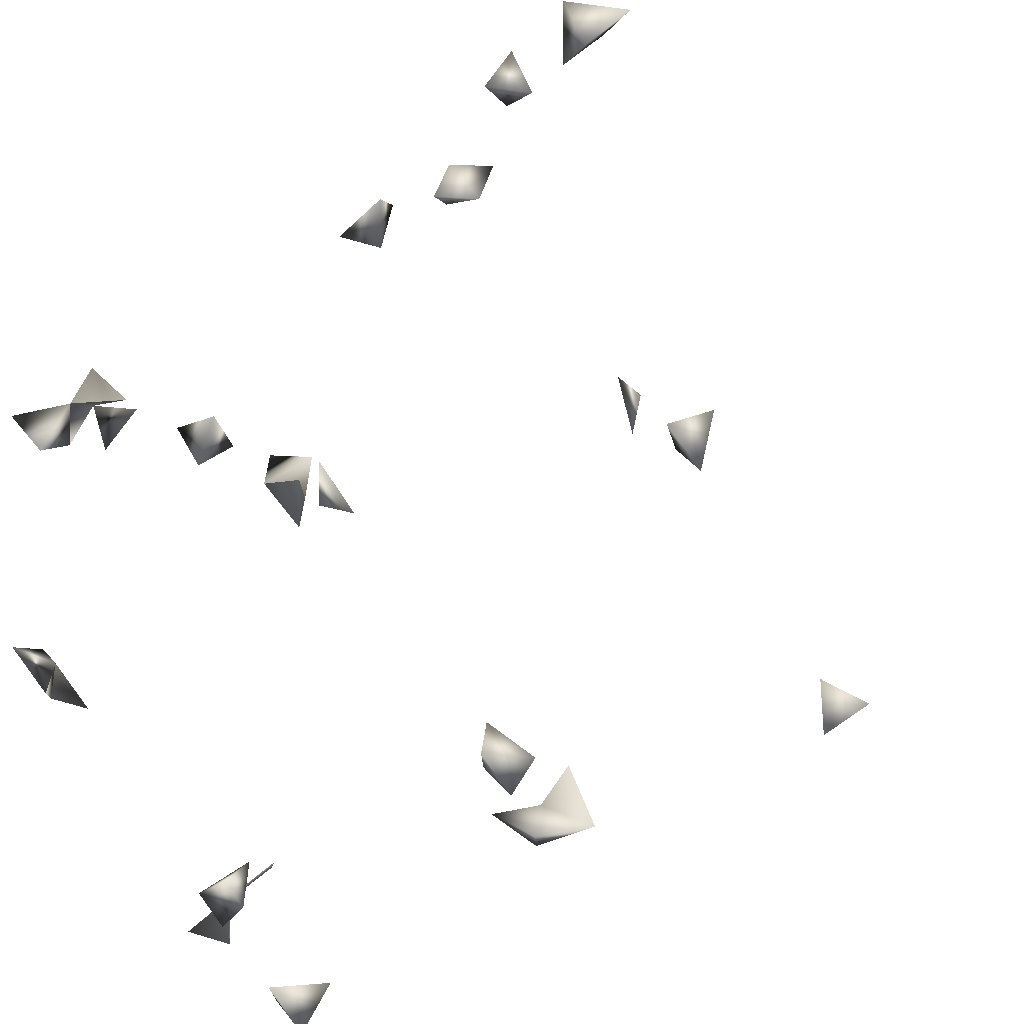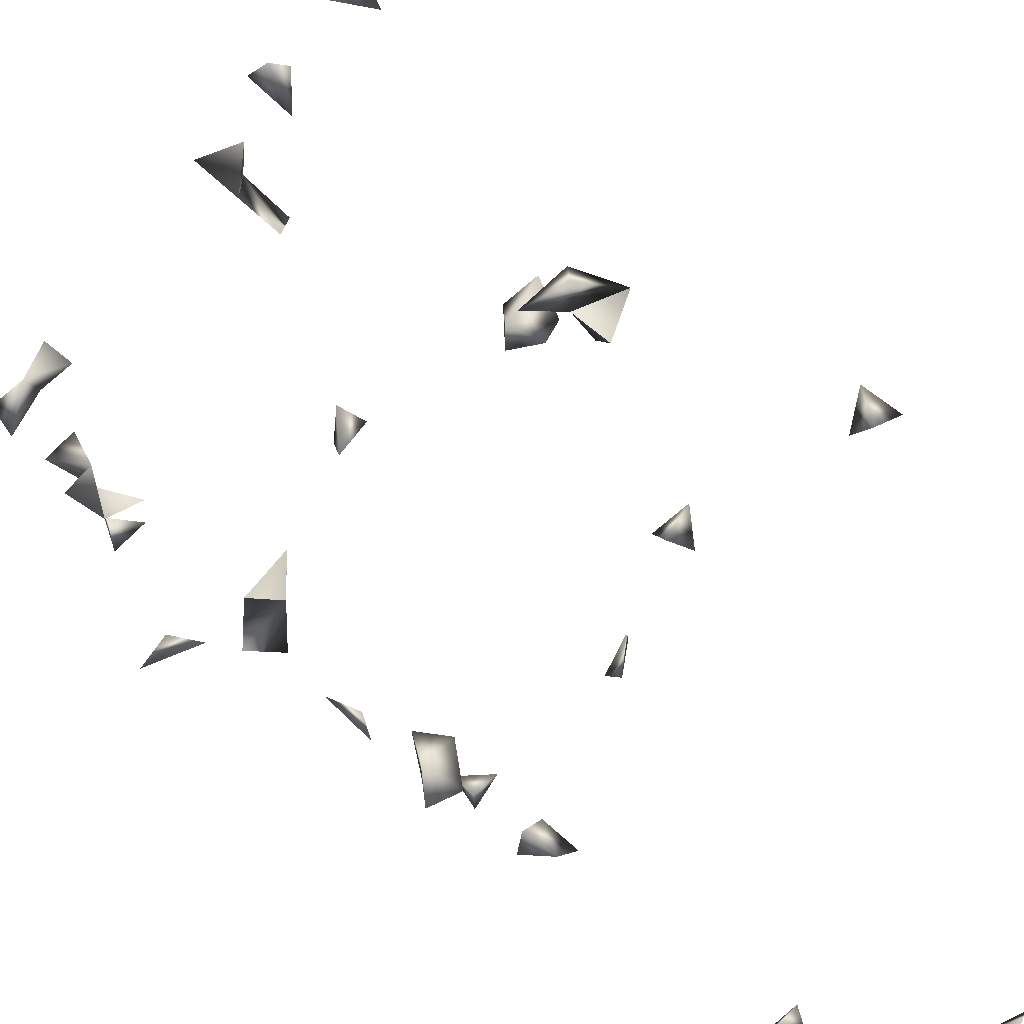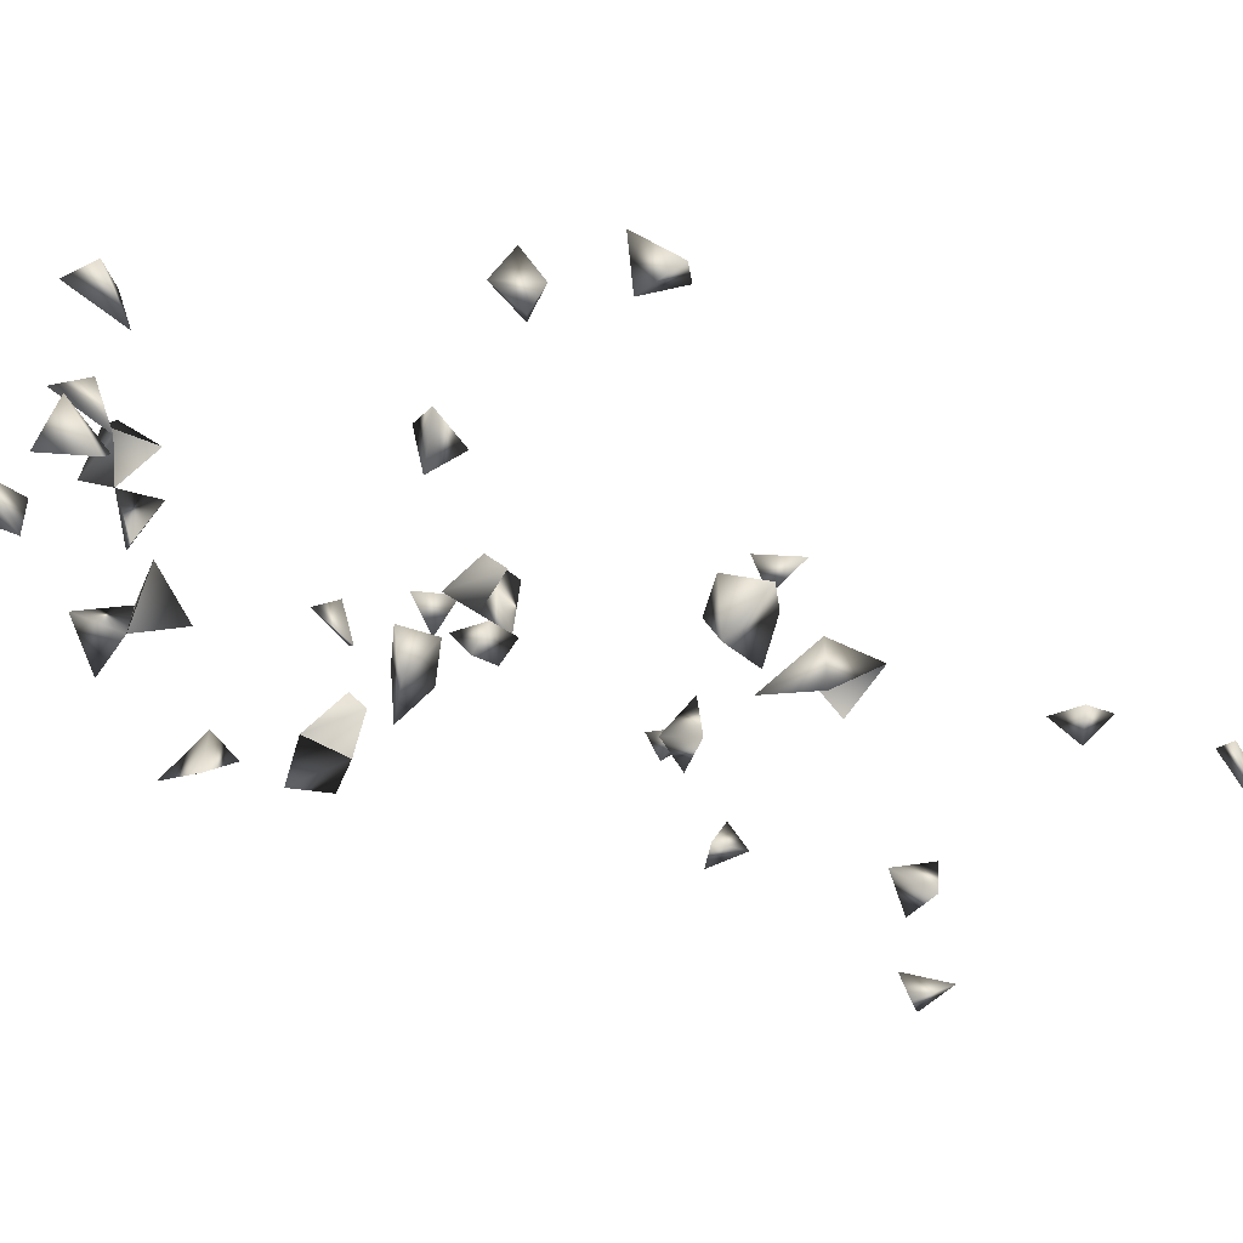
<metadata>
{"format":"obj","ext":"obj","renderer":"f3d","projection":"perspective","resolution":1024,"background":"white","views":[{"elev":74.7,"azim":53.0,"up":"+Z"},{"elev":-63.9,"azim":47.7,"up":"+Z"},{"elev":-18.7,"azim":27.8,"up":"+Z"}]}
</metadata>
<code>
v -0.242 -0.1675 -0.1333
v -0.2453 -0.6252 -0.07655
v -0.2557 -0.6447 -0.03389
v -0.3028 0.5994 0.1141
v -0.1084 0.6812 -0.1
v -0.115 0.6812 -0.009816
v -0.07054 0.6812 -0.03824
v -0.2453 -0.643 -0.1311
v 0.2647 0.4371 -0.02503
v -0.2583 -0.1347 -0.09125
v -0.2607 0.5991 0.1131
v -0.2659 0.6812 0.05097
v -0.07491 0.6952 -0.005616
v 0.02805 -0.679 -0.1261
v -0.04997 -0.5453 0.013
v -0.1048 -0.1113 0.07604
v -0.2114 -0.1113 -0.1333
v -0.2814 -0.6287 -0.09812
v -0.2613 -0.6068 -0.117
v -0.2613 -0.5927 -0.07549
v -0.2814 0.6342 0.108
v -0.2814 0.5862 0.08179
v -0.2661 0.2197 0.1157
v -0.2814 0.2042 0.07919
v 0.2132 0.6526 -0.1333
v 0.1984 0.6952 -0.1321
v -0.2814 0.08278 0.0362
v -0.2814 0.1428 0.03779
v -0.1062 0.6952 -0.05076
v -0.0976 0.6952 -0.133
v -0.2814 -0.6591 -0.1311
v -0.1575 -0.1113 -0.1204
v -0.08506 -0.1339 0.1156
v 0.06873 0.1412 0.06712
v -0.2598 0.1106 0.05885
v -0.0212 -0.679 -0.1144
v -4.313e-05 -0.679 -0.08314
v -0.2008 -0.5362 -0.05294
v -0.2613 -0.5117 0.1073
v -0.09224 -0.5614 0.04863
v -0.1317 -0.3942 -0.06976
v -0.2583 -0.2367 0.01297
v -0.06881 -0.1113 0.08829
v 0.02188 0.1412 0.07713
v 0.03667 0.1412 0.04315
v -0.03206 0.1599 -0.01702
v -0.08574 0.6564 -0.1333
v 0.23 -0.08685 -0.1043
v 0.193 -0.07497 -0.1333
v 0.2097 -0.1339 -0.1328
v -0.2814 -0.6314 -0.0005608
v -0.2814 -0.1625 -0.1324
v -0.0529 -0.5755 0.04863
v -0.2613 -0.5677 -0.1141
v -0.1613 -0.1113 -0.07204
v -0.1877 -0.08247 -0.1333
v -0.2446 0.6812 0.0215
v -0.2598 0.1233 0.01844
v -0.2363 0.1412 0.05362
v -0.2814 0.1486 -0.006624
v 0.2372 0.6952 -0.1332
v -0.115 -0.3728 -0.1099
v -0.1499 -0.3942 -0.1159
v 0.2901 0.1608 -0.07818
v 0.1346 -0.1339 -0.08844
v 0.1317 -0.1339 -0.04073
v 0.1735 -0.1339 -0.05387
v 0.1484 -0.1033 -0.1005
v 0.1588 -0.09701 -0.06078
v -0.01709 0.1412 -0.05619
v -0.2583 -0.2873 0.1154
v -0.2762 0.3307 0.1157
v 0.1152 -0.3728 0.1015
v 0.1055 -0.3942 0.07193
v 0.009204 -0.6447 -0.1093
v -0.2453 -0.6445 0.00531
v -0.2814 -0.5435 -0.08989
v -0.2451 -0.5116 -0.04428
v -0.2613 -0.461 0.0872
v -0.2814 -0.4909 0.07963
v -0.03189 -0.6447 -0.08857
v -0.2814 0.02704 0.05017
v 0.03555 0.1803 0.07585
v -0.3174 0.2905 0.1141
v -0.2814 0.3076 0.08583
v -0.05604 0.6812 -0.1168
v 0.2073 -0.1339 -0.09607
v 0.1643 -0.1479 -0.1333
v 0.0878 -0.3269 -0.1333
v -0.2333 -0.1339 -0.1175
v 0.2148 0.6952 -0.09813
v -0.2905 -0.2131 0.1157
v -0.2583 -0.2042 0.0931
v -0.2966 -0.2892 0.1151
v -0.2814 0.6678 0.007113
v 0.2901 0.4095 -0.02981
v 0.1092 -0.1113 -0.06146
v 0.1755 -0.07393 -0.09592
v -0.1143 -0.1117 0.1157
v -0.2927 -0.4917 0.1157
v -0.06986 -0.5314 0.04863
v -0.2949 0.1913 0.1157
v -0.2613 -0.602 -0.006726
v -0.1326 -0.1339 -0.09447
v -0.2453 -0.5221 -0.08007
v -0.2814 -0.5279 0.0783
v -0.2583 -0.2631 0.08138
v -0.2814 0.0708 0.0699
v -0.2598 0.05371 0.02526
v -0.2814 0.2642 0.08235
v 0.1221 -0.3942 -0.1176
v 0.09148 -0.3231 -0.09785
v -0.1857 -0.1339 -0.105
v -0.1594 -0.3728 -0.08894
v -0.2814 -0.6045 -0.0488
v -0.1874 -0.3728 -0.133
v 0.1339 -0.3942 0.04362
v -0.2611 0.1744 0.02736
v 0.2875 0.114 -0.08413
v 0.2901 0.4371 -0.06937
v 0.1859 -0.1113 -0.1154
v -0.2814 -0.385 -0.01336
v 0.2019 -0.3942 0.08598
v 0.2248 -0.352 0.06123
v -0.3072 0.229 0.1141
v -0.2814 -0.5554 -0.04918
v 0.1072 -0.3466 0.06123
v -0.2814 -0.2435 0.09989
v -0.2814 -0.2262 0.05973
v -0.2739 0.2823 0.1157
v 0.09348 -0.3728 -0.09635
v 0.2431 -0.3942 0.05677
v 0.08875 -0.3703 -0.1333
v -0.1948 -0.3942 -0.09399
v -0.2607 0.6407 0.02156
v 0.2901 0.4661 -0.04684
v -0.2454 -0.3728 -0.002151
v -0.2613 -0.4166 0.007468
v -0.2453 -0.5553 -0.0615
v 0.1363 -0.3728 0.07238
v -0.2814 -0.2096 0.01919
v 0.2477 0.1412 -0.07936
v -0.04244 0.1599 -0.07463
v -0.06292 0.1599 -0.04381
v 0.2069 -0.3942 0.04061
v 0.0895 -0.4159 -0.1333
v -0.2583 -0.1988 0.05566
v -0.2814 -0.2698 0.05068
v -0.2349 -0.3942 -0.03677
v 0.2735 0.1412 -0.1044
f 2 8 19
f 18 8 2
f 20 19 18
f 2 19 20
f 22 21 11
f 4 21 22
f 4 11 21
f 22 11 4
f 6 13 29
f 29 13 7
f 29 7 6
f 6 7 13
f 18 19 31
f 31 19 8
f 8 18 31
f 35 58 59
f 58 35 28
f 28 35 59
f 67 66 65
f 69 67 65
f 66 67 69
f 14 36 75
f 75 37 14
f 37 36 14
f 81 75 36
f 37 75 81
f 36 37 81
f 83 45 44
f 83 44 34
f 34 45 83
f 34 44 45
f 5 47 86
f 86 47 30
f 86 30 5
f 5 30 47
f 90 52 10
f 1 52 90
f 90 10 1
f 1 10 52
f 25 61 91
f 91 61 26
f 91 26 25
f 25 26 61
f 65 66 97
f 66 69 97
f 97 68 65
f 97 69 68
f 65 68 69
f 99 43 16
f 33 43 99
f 16 33 99
f 43 33 16
f 39 79 100
f 79 80 100
f 80 79 39
f 40 53 101
f 15 40 101
f 101 53 15
f 53 40 15
f 103 76 51
f 3 76 103
f 3 51 76
f 39 100 106
f 106 100 80
f 106 80 39
f 109 108 82
f 27 108 109
f 109 82 27
f 27 82 108
f 32 56 113
f 113 56 17
f 17 32 113
f 56 32 17
f 55 104 113
f 113 104 32
f 113 55 32
f 104 55 32
f 41 62 114
f 62 63 114
f 41 63 114
f 63 62 41
f 115 103 51
f 3 103 115
f 115 51 3
f 115 20 18
f 115 18 2
f 2 20 115
f 58 60 118
f 118 60 28
f 60 58 28
f 118 59 58
f 28 59 118
f 48 98 121
f 121 98 49
f 48 49 121
f 48 49 98
f 121 87 48
f 48 50 121
f 87 50 48
f 121 88 87
f 50 88 121
f 50 87 88
f 125 102 23
f 24 102 125
f 23 24 125
f 102 24 23
f 128 107 94
f 71 107 128
f 128 94 71
f 71 94 107
f 129 128 92
f 129 128 93
f 92 93 129
f 128 93 92
f 72 84 130
f 130 85 72
f 85 84 72
f 84 110 130
f 130 110 85
f 84 85 110
f 133 131 112
f 89 131 133
f 133 112 89
f 89 112 131
f 114 116 134
f 134 116 63
f 63 114 134
f 116 114 63
f 135 95 57
f 12 95 135
f 135 57 12
f 12 57 95
f 96 120 136
f 136 120 9
f 9 96 136
f 120 96 9
f 78 105 139
f 38 105 139
f 38 78 139
f 105 78 38
f 139 126 20
f 126 77 20
f 105 126 139
f 77 105 139
f 126 105 77
f 54 77 139
f 20 54 139
f 77 54 20
f 140 127 73
f 73 74 140
f 127 74 73
f 117 127 140
f 74 117 140
f 127 117 74
f 46 143 144
f 144 143 70
f 144 70 46
f 46 70 143
f 124 132 145
f 145 132 123
f 123 124 145
f 132 124 123
f 131 133 146
f 146 133 111
f 111 131 146
f 111 131 133
f 147 141 129
f 42 141 147
f 147 129 42
f 42 129 141
f 128 129 148
f 148 129 107
f 107 128 148
f 107 128 129
f 137 138 149
f 149 138 122
f 122 137 149
f 138 137 122
f 119 142 150
f 150 142 64
f 64 119 150
f 142 119 64

</code>
